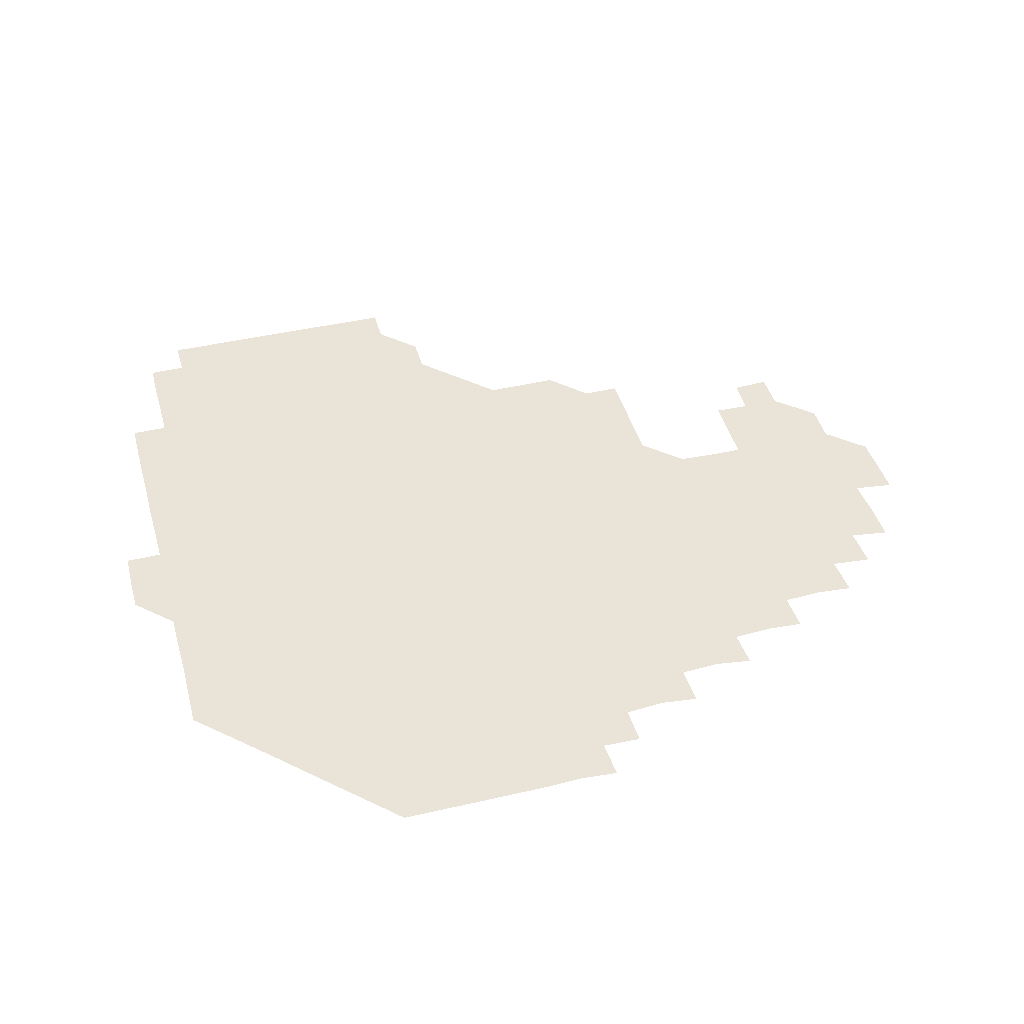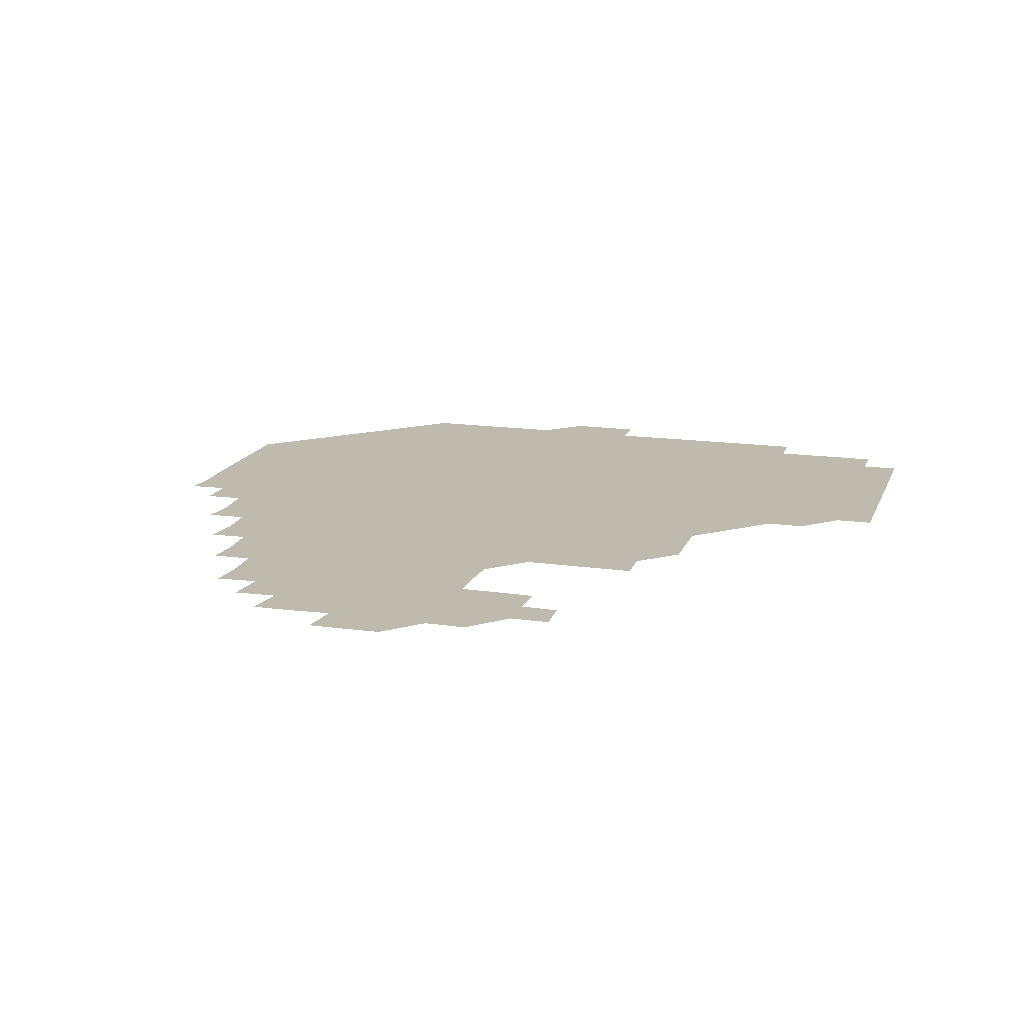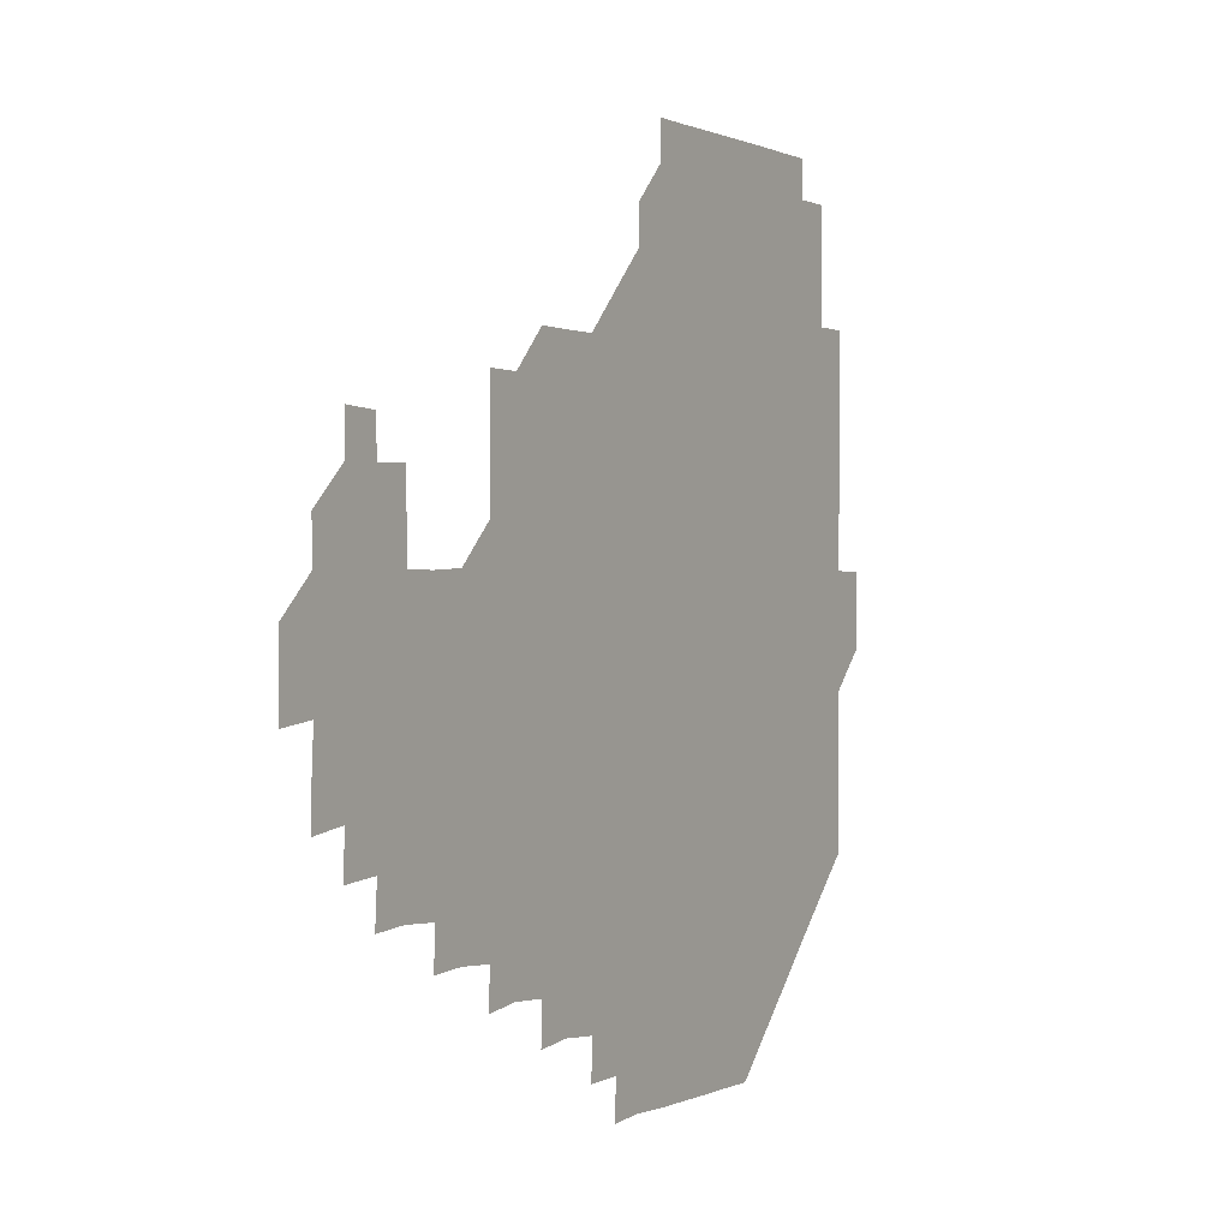
<metadata>
{"format":"obj","ext":"obj","renderer":"f3d","projection":"perspective","resolution":1024,"background":"white","views":[{"elev":43.0,"azim":-15.3,"up":"+Z"},{"elev":15.8,"azim":106.7,"up":"+Z"},{"elev":0.5,"azim":120.3,"up":"+Y"}]}
</metadata>
<code>
v 195.7 256.3 0
v 195.6 271 0
v 195.9 285.7 0
v 210.6 180.8 0
v 210.8 195.5 0
v 211 210.6 0
v 210.7 225.8 0
v 210.8 241.1 0
v 210.8 256 0
v 211 271 0
v 210.8 285.8 0
v 210.8 301 0
v 210.5 316.1 0
v 210.7 331 0
v 210.5 346.1 0
v 210.6 361.1 0
v 210.8 375.5 0
v 225.5 166.1 0
v 225.8 181 0
v 226.1 196.1 0
v 226.1 211 0
v 226.5 226.1 0
v 226.5 241 0
v 226 256 0
v 226.2 271 0
v 226.2 286 0
v 226.1 301 0
v 226.2 316 0
v 226 331 0
v 226.1 346 0
v 226.2 360.9 0
v 225.7 375.6 0
v 225.8 390.8 0
v 225.6 405.9 0
v 226 420.6 0
v 240.6 151.1 0
v 240.6 165.9 0
v 241 181 0
v 241 196 0
v 241 211 0
v 241 226 0
v 241.5 241.1 0
v 241.1 256 0
v 241 271 0
v 240.9 286 0
v 241.4 301 0
v 241 316 0
v 241 331 0
v 241.2 346 0
v 241.2 361 0
v 241 376 0
v 241.1 391 0
v 241.1 406 0
v 241.1 420.7 0
v 241 435.7 0
v 255.7 135.8 0
v 256.1 151 0
v 256.1 166.1 0
v 256 181 0
v 256.1 196.1 0
v 256 211 0
v 256 226 0
v 256.2 241 0
v 256.1 256 0
v 256.1 271 0
v 256.1 286 0
v 255.9 301 0
v 256 316 0
v 256.2 331 0
v 256.1 346 0
v 256.2 361 0
v 256.1 376 0
v 256 391 0
v 256.1 406 0
v 256.1 421 0
v 256.3 435.7 0
v 271 120.6 0
v 271.4 136.3 0
v 271.2 151.1 0
v 271 166 0
v 271.2 181.1 0
v 271 196 0
v 271.1 211 0
v 271.1 226 0
v 271.1 241 0
v 271 256 0
v 271 271 0
v 270.9 286 0
v 271 301 0
v 271 316 0
v 271.1 331 0
v 271 346 0
v 270.9 361 0
v 271.1 376 0
v 270.9 391 0
v 271.2 406.1 0
v 271 421 0
v 271.3 435.9 0
v 285.8 105.6 0
v 286.2 121.3 0
v 286.2 136.2 0
v 286 151 0
v 286.2 166.2 0
v 286.1 181 0
v 286.1 196.1 0
v 286 211 0
v 286.1 226 0
v 286 241 0
v 286 256 0
v 285.9 271 0
v 286.1 286 0
v 286 301 0
v 286 316 0
v 286 331 0
v 286 346 0
v 286.1 361 0
v 286 376 0
v 286.1 391.1 0
v 286 406 0
v 286.1 421.1 0
v 286.2 435.9 0
v 300.8 105.7 0
v 301.2 121.5 0
v 301.1 136.2 0
v 301 151.1 0
v 301.1 166.1 0
v 301.1 181.1 0
v 300.9 196 0
v 301.1 211.1 0
v 301.2 226 0
v 301 241 0
v 301 256 0
v 301 271 0
v 301 286 0
v 301 301 0
v 301.1 316 0
v 301 331 0
v 301 346 0
v 301 361 0
v 301 376 0
v 301 391.1 0
v 300.9 406 0
v 301 421.1 0
v 301.1 435.9 0
v 316 105.6 0
v 316 121.4 0
v 316 136.2 0
v 316 151.1 0
v 316.1 166.1 0
v 316 181.1 0
v 316.1 196.1 0
v 316.1 211.1 0
v 316.2 226 0
v 316.1 240.9 0
v 316 255.9 0
v 316 271 0
v 316 286 0
v 316 301 0
v 316 316 0
v 316 331 0
v 316 346 0
v 316 361 0
v 316 376 0
v 316 391.1 0
v 316 406.1 0
v 316 421 0
v 316.1 435.9 0
v 331.2 105.7 0
v 331 121.3 0
v 331 136.1 0
v 331 151.1 0
v 331 166.2 0
v 331 181.1 0
v 331 196.1 0
v 331 211 0
v 331.1 226.1 0
v 331 241 0
v 331.1 255.9 0
v 331 271 0
v 330.9 286.2 0
v 331 301 0
v 331 316 0
v 331 331 0
v 331 346 0
v 331 361 0
v 331 376 0
v 330.9 391.1 0
v 331 406 0
v 331 421 0
v 331.1 435.9 0
v 346.4 105.8 0
v 345.9 121.2 0
v 346 136.2 0
v 346 151 0
v 345.9 166.1 0
v 345.9 181.1 0
v 346 196.1 0
v 346 211.1 0
v 346 226 0
v 346 241 0
v 346 255.9 0
v 346 271 0
v 345.9 286.1 0
v 346 301 0
v 346 316 0
v 346 331 0
v 345.9 346 0
v 346 361 0
v 346 376 0
v 346 391 0
v 345.9 406.1 0
v 346.1 421 0
v 346.1 436 0
v 361.7 106.3 0
v 361 121.3 0
v 361 136.2 0
v 361 151.1 0
v 360.8 166.3 0
v 361 180.9 0
v 361 196 0
v 361 211 0
v 361 226.1 0
v 361 241 0
v 361 255.9 0
v 361 271 0
v 361 286 0
v 361 301 0
v 361 316 0
v 361 331 0
v 361 346 0
v 361 361 0
v 361 376 0
v 361.1 391 0
v 361.1 406 0
v 376.5 105.2 0
v 375.7 120.7 0
v 375.6 136.5 0
v 375.9 151.2 0
v 375.9 166.1 0
v 375.8 181.3 0
v 376 196 0
v 375.9 211.2 0
v 375.9 226.1 0
v 375.9 241 0
v 376 256 0
v 376 271 0
v 376 286 0
v 376 300.9 0
v 376 316 0
v 376 331 0
v 376 346 0
v 376 361 0
v 376.1 376 0
v 391.4 120.4 0
v 391 135.9 0
v 390.5 151.5 0
v 390.6 166.3 0
v 390.8 181.1 0
v 390.8 196.2 0
v 390.7 211.3 0
v 390.7 226.1 0
v 390.8 241 0
v 390.9 255.9 0
v 390.9 270.9 0
v 390.9 285.9 0
v 391 301 0
v 391 316 0
v 391 331 0
v 391 346 0
v 391.1 360.9 0
v 407 137.2 0
v 405.7 151.5 0
v 405.8 166 0
v 405.9 181 0
v 405.7 196.2 0
v 405.7 211.1 0
v 406 226 0
v 405.8 241.1 0
v 405.7 256 0
v 405.8 270.9 0
v 405.9 286 0
v 405.9 300.9 0
v 406 316 0
v 405.9 330.9 0
v 405.9 345.9 0
v 406.2 360.9 0
v 422 135.5 0
v 421.5 151.5 0
v 420.2 166.4 0
v 421 180.9 0
v 420.8 196.1 0
v 420.4 211.3 0
v 420.8 226 0
v 420.8 241 0
v 420.9 256 0
v 420.9 271 0
v 420.8 286 0
v 420.8 300.9 0
v 421 316 0
v 420.8 330.9 0
v 420.9 345.9 0
v 421.3 361 0
v 437.3 152.4 0
v 436.3 166.1 0
v 436.2 180.8 0
v 436.1 196 0
v 435.3 211.4 0
v 435.5 226.1 0
v 435.5 241 0
v 435.8 256 0
v 435.8 271 0
v 435.5 286 0
v 435.8 300.9 0
v 435.8 315.9 0
v 435.8 330.9 0
v 436.2 345.8 0
v 452.1 150.4 0
v 451.4 165.6 0
v 450.9 180.8 0
v 451.4 195.6 0
v 450.9 211.2 0
v 450.5 226.2 0
v 450.7 241 0
v 450.9 256.1 0
v 450.5 271.1 0
v 450.8 286.1 0
v 451.3 300.2 0
v 451.2 316.2 0
v 451.3 331.3 0
v 451.3 346 0
v 467.2 166.5 0
v 466.1 181.1 0
v 465.8 196.1 0
v 466.3 210.8 0
v 465.7 226.2 0
v 465.4 241.1 0
v 466 255.8 0
v 466.1 270.9 0
v 466.8 285.3 0
v 481.7 165.5 0
v 481.3 181.1 0
v 480.8 196.2 0
v 480.2 211.8 0
v 480.3 226.4 0
v 480.1 241.3 0
v 480.1 255.9 0
v 480.2 270.5 0
v 481.4 284.6 0
v 497 181.9 0
v 496 196.3 0
v 495.9 211.4 0
v 495.4 226.2 0
v 495.5 241.2 0
v 495.3 256.1 0
v 495.3 270.5 0
v 495.7 284.6 0
v 495.7 300.1 0
v 496.2 315.5 0
v 511.8 180.8 0
v 510.8 197.4 0
v 511.2 211.2 0
v 510.3 226.2 0
v 510.4 240.9 0
v 510.7 256 0
v 510.8 271.1 0
v 510.4 286 0
v 510.4 300.6 0
v 510.6 315.1 0
v 511.2 330 0
v 527.2 196 0
v 526.5 212.9 0
v 525.9 226.3 0
v 525.7 240.9 0
v 525.7 256 0
v 525.7 270.9 0
v 525.6 286 0
v 526.1 300.9 0
v 526.4 314.9 0
v 526.4 330.8 0
v 542.2 210.7 0
v 542.2 225.1 0
v 541.2 243 0
v 540.9 256 0
v 540.9 270.3 0
v 541.7 284.3 0
v 542 300.6 0
v 557.2 241 0
v 557.2 255.4 0
v 556.8 270.2 0
f 8 9 1
f 1 9 2
f 9 10 2
f 2 10 3
f 10 11 3
f 18 19 4
f 4 19 5
f 19 20 5
f 5 20 6
f 20 21 6
f 6 21 7
f 21 22 7
f 7 22 8
f 22 23 8
f 8 23 9
f 23 24 9
f 9 24 10
f 24 25 10
f 10 25 11
f 25 26 11
f 11 26 12
f 26 27 12
f 12 27 13
f 27 28 13
f 13 28 14
f 28 29 14
f 14 29 15
f 29 30 15
f 15 30 16
f 30 31 16
f 16 31 17
f 31 32 17
f 36 37 18
f 18 37 19
f 37 38 19
f 19 38 20
f 38 39 20
f 20 39 21
f 39 40 21
f 21 40 22
f 40 41 22
f 22 41 23
f 41 42 23
f 23 42 24
f 42 43 24
f 24 43 25
f 43 44 25
f 25 44 26
f 44 45 26
f 26 45 27
f 45 46 27
f 27 46 28
f 46 47 28
f 28 47 29
f 47 48 29
f 29 48 30
f 48 49 30
f 30 49 31
f 49 50 31
f 31 50 32
f 50 51 32
f 32 51 33
f 51 52 33
f 33 52 34
f 52 53 34
f 34 53 35
f 53 54 35
f 56 57 36
f 36 57 37
f 57 58 37
f 37 58 38
f 58 59 38
f 38 59 39
f 59 60 39
f 39 60 40
f 60 61 40
f 40 61 41
f 61 62 41
f 41 62 42
f 62 63 42
f 42 63 43
f 63 64 43
f 43 64 44
f 64 65 44
f 44 65 45
f 65 66 45
f 45 66 46
f 66 67 46
f 46 67 47
f 67 68 47
f 47 68 48
f 68 69 48
f 48 69 49
f 69 70 49
f 49 70 50
f 70 71 50
f 50 71 51
f 71 72 51
f 51 72 52
f 72 73 52
f 52 73 53
f 73 74 53
f 53 74 54
f 74 75 54
f 54 75 55
f 75 76 55
f 77 78 56
f 56 78 57
f 78 79 57
f 57 79 58
f 79 80 58
f 58 80 59
f 80 81 59
f 59 81 60
f 81 82 60
f 60 82 61
f 82 83 61
f 61 83 62
f 83 84 62
f 62 84 63
f 84 85 63
f 63 85 64
f 85 86 64
f 64 86 65
f 86 87 65
f 65 87 66
f 87 88 66
f 66 88 67
f 88 89 67
f 67 89 68
f 89 90 68
f 68 90 69
f 90 91 69
f 69 91 70
f 91 92 70
f 70 92 71
f 92 93 71
f 71 93 72
f 93 94 72
f 72 94 73
f 94 95 73
f 73 95 74
f 95 96 74
f 74 96 75
f 96 97 75
f 75 97 76
f 97 98 76
f 99 100 77
f 77 100 78
f 100 101 78
f 78 101 79
f 101 102 79
f 79 102 80
f 102 103 80
f 80 103 81
f 103 104 81
f 81 104 82
f 104 105 82
f 82 105 83
f 105 106 83
f 83 106 84
f 106 107 84
f 84 107 85
f 107 108 85
f 85 108 86
f 108 109 86
f 86 109 87
f 109 110 87
f 87 110 88
f 110 111 88
f 88 111 89
f 111 112 89
f 89 112 90
f 112 113 90
f 90 113 91
f 113 114 91
f 91 114 92
f 114 115 92
f 92 115 93
f 115 116 93
f 93 116 94
f 116 117 94
f 94 117 95
f 117 118 95
f 95 118 96
f 118 119 96
f 96 119 97
f 119 120 97
f 97 120 98
f 120 121 98
f 99 122 100
f 122 123 100
f 100 123 101
f 123 124 101
f 101 124 102
f 124 125 102
f 102 125 103
f 125 126 103
f 103 126 104
f 126 127 104
f 104 127 105
f 127 128 105
f 105 128 106
f 128 129 106
f 106 129 107
f 129 130 107
f 107 130 108
f 130 131 108
f 108 131 109
f 131 132 109
f 109 132 110
f 132 133 110
f 110 133 111
f 133 134 111
f 111 134 112
f 134 135 112
f 112 135 113
f 135 136 113
f 113 136 114
f 136 137 114
f 114 137 115
f 137 138 115
f 115 138 116
f 138 139 116
f 116 139 117
f 139 140 117
f 117 140 118
f 140 141 118
f 118 141 119
f 141 142 119
f 119 142 120
f 142 143 120
f 120 143 121
f 143 144 121
f 122 145 123
f 145 146 123
f 123 146 124
f 146 147 124
f 124 147 125
f 147 148 125
f 125 148 126
f 148 149 126
f 126 149 127
f 149 150 127
f 127 150 128
f 150 151 128
f 128 151 129
f 151 152 129
f 129 152 130
f 152 153 130
f 130 153 131
f 153 154 131
f 131 154 132
f 154 155 132
f 132 155 133
f 155 156 133
f 133 156 134
f 156 157 134
f 134 157 135
f 157 158 135
f 135 158 136
f 158 159 136
f 136 159 137
f 159 160 137
f 137 160 138
f 160 161 138
f 138 161 139
f 161 162 139
f 139 162 140
f 162 163 140
f 140 163 141
f 163 164 141
f 141 164 142
f 164 165 142
f 142 165 143
f 165 166 143
f 143 166 144
f 166 167 144
f 145 168 146
f 168 169 146
f 146 169 147
f 169 170 147
f 147 170 148
f 170 171 148
f 148 171 149
f 171 172 149
f 149 172 150
f 172 173 150
f 150 173 151
f 173 174 151
f 151 174 152
f 174 175 152
f 152 175 153
f 175 176 153
f 153 176 154
f 176 177 154
f 154 177 155
f 177 178 155
f 155 178 156
f 178 179 156
f 156 179 157
f 179 180 157
f 157 180 158
f 180 181 158
f 158 181 159
f 181 182 159
f 159 182 160
f 182 183 160
f 160 183 161
f 183 184 161
f 161 184 162
f 184 185 162
f 162 185 163
f 185 186 163
f 163 186 164
f 186 187 164
f 164 187 165
f 187 188 165
f 165 188 166
f 188 189 166
f 166 189 167
f 189 190 167
f 168 191 169
f 191 192 169
f 169 192 170
f 192 193 170
f 170 193 171
f 193 194 171
f 171 194 172
f 194 195 172
f 172 195 173
f 195 196 173
f 173 196 174
f 196 197 174
f 174 197 175
f 197 198 175
f 175 198 176
f 198 199 176
f 176 199 177
f 199 200 177
f 177 200 178
f 200 201 178
f 178 201 179
f 201 202 179
f 179 202 180
f 202 203 180
f 180 203 181
f 203 204 181
f 181 204 182
f 204 205 182
f 182 205 183
f 205 206 183
f 183 206 184
f 206 207 184
f 184 207 185
f 207 208 185
f 185 208 186
f 208 209 186
f 186 209 187
f 209 210 187
f 187 210 188
f 210 211 188
f 188 211 189
f 211 212 189
f 189 212 190
f 212 213 190
f 191 214 192
f 214 215 192
f 192 215 193
f 215 216 193
f 193 216 194
f 216 217 194
f 194 217 195
f 217 218 195
f 195 218 196
f 218 219 196
f 196 219 197
f 219 220 197
f 197 220 198
f 220 221 198
f 198 221 199
f 221 222 199
f 199 222 200
f 222 223 200
f 200 223 201
f 223 224 201
f 201 224 202
f 224 225 202
f 202 225 203
f 225 226 203
f 203 226 204
f 226 227 204
f 204 227 205
f 227 228 205
f 205 228 206
f 228 229 206
f 206 229 207
f 229 230 207
f 207 230 208
f 230 231 208
f 208 231 209
f 231 232 209
f 209 232 210
f 232 233 210
f 210 233 211
f 233 234 211
f 211 234 212
f 214 235 215
f 235 236 215
f 215 236 216
f 236 237 216
f 216 237 217
f 237 238 217
f 217 238 218
f 238 239 218
f 218 239 219
f 239 240 219
f 219 240 220
f 240 241 220
f 220 241 221
f 241 242 221
f 221 242 222
f 242 243 222
f 222 243 223
f 243 244 223
f 223 244 224
f 244 245 224
f 224 245 225
f 245 246 225
f 225 246 226
f 246 247 226
f 226 247 227
f 247 248 227
f 227 248 228
f 248 249 228
f 228 249 229
f 249 250 229
f 229 250 230
f 250 251 230
f 230 251 231
f 251 252 231
f 231 252 232
f 252 253 232
f 232 253 233
f 236 254 237
f 254 255 237
f 237 255 238
f 255 256 238
f 238 256 239
f 256 257 239
f 239 257 240
f 257 258 240
f 240 258 241
f 258 259 241
f 241 259 242
f 259 260 242
f 242 260 243
f 260 261 243
f 243 261 244
f 261 262 244
f 244 262 245
f 262 263 245
f 245 263 246
f 263 264 246
f 246 264 247
f 264 265 247
f 247 265 248
f 265 266 248
f 248 266 249
f 266 267 249
f 249 267 250
f 267 268 250
f 250 268 251
f 268 269 251
f 251 269 252
f 269 270 252
f 252 270 253
f 255 271 256
f 271 272 256
f 256 272 257
f 272 273 257
f 257 273 258
f 273 274 258
f 258 274 259
f 274 275 259
f 259 275 260
f 275 276 260
f 260 276 261
f 276 277 261
f 261 277 262
f 277 278 262
f 262 278 263
f 278 279 263
f 263 279 264
f 279 280 264
f 264 280 265
f 280 281 265
f 265 281 266
f 281 282 266
f 266 282 267
f 282 283 267
f 267 283 268
f 283 284 268
f 268 284 269
f 284 285 269
f 269 285 270
f 285 286 270
f 271 287 272
f 287 288 272
f 272 288 273
f 288 289 273
f 273 289 274
f 289 290 274
f 274 290 275
f 290 291 275
f 275 291 276
f 291 292 276
f 276 292 277
f 292 293 277
f 277 293 278
f 293 294 278
f 278 294 279
f 294 295 279
f 279 295 280
f 295 296 280
f 280 296 281
f 296 297 281
f 281 297 282
f 297 298 282
f 282 298 283
f 298 299 283
f 283 299 284
f 299 300 284
f 284 300 285
f 300 301 285
f 285 301 286
f 301 302 286
f 288 303 289
f 303 304 289
f 289 304 290
f 304 305 290
f 290 305 291
f 305 306 291
f 291 306 292
f 306 307 292
f 292 307 293
f 307 308 293
f 293 308 294
f 308 309 294
f 294 309 295
f 309 310 295
f 295 310 296
f 310 311 296
f 296 311 297
f 311 312 297
f 297 312 298
f 312 313 298
f 298 313 299
f 313 314 299
f 299 314 300
f 314 315 300
f 300 315 301
f 315 316 301
f 301 316 302
f 303 317 304
f 317 318 304
f 304 318 305
f 318 319 305
f 305 319 306
f 319 320 306
f 306 320 307
f 320 321 307
f 307 321 308
f 321 322 308
f 308 322 309
f 322 323 309
f 309 323 310
f 323 324 310
f 310 324 311
f 324 325 311
f 311 325 312
f 325 326 312
f 312 326 313
f 326 327 313
f 313 327 314
f 327 328 314
f 314 328 315
f 328 329 315
f 315 329 316
f 329 330 316
f 318 331 319
f 331 332 319
f 319 332 320
f 332 333 320
f 320 333 321
f 333 334 321
f 321 334 322
f 334 335 322
f 322 335 323
f 335 336 323
f 323 336 324
f 336 337 324
f 324 337 325
f 337 338 325
f 325 338 326
f 338 339 326
f 326 339 327
f 331 340 332
f 340 341 332
f 332 341 333
f 341 342 333
f 333 342 334
f 342 343 334
f 334 343 335
f 343 344 335
f 335 344 336
f 344 345 336
f 336 345 337
f 345 346 337
f 337 346 338
f 346 347 338
f 338 347 339
f 347 348 339
f 341 349 342
f 349 350 342
f 342 350 343
f 350 351 343
f 343 351 344
f 351 352 344
f 344 352 345
f 352 353 345
f 345 353 346
f 353 354 346
f 346 354 347
f 354 355 347
f 347 355 348
f 355 356 348
f 349 359 350
f 359 360 350
f 350 360 351
f 360 361 351
f 351 361 352
f 361 362 352
f 352 362 353
f 362 363 353
f 353 363 354
f 363 364 354
f 354 364 355
f 364 365 355
f 355 365 356
f 365 366 356
f 356 366 357
f 366 367 357
f 357 367 358
f 367 368 358
f 360 370 361
f 370 371 361
f 361 371 362
f 371 372 362
f 362 372 363
f 372 373 363
f 363 373 364
f 373 374 364
f 364 374 365
f 374 375 365
f 365 375 366
f 375 376 366
f 366 376 367
f 376 377 367
f 367 377 368
f 377 378 368
f 368 378 369
f 378 379 369
f 371 380 372
f 380 381 372
f 372 381 373
f 381 382 373
f 373 382 374
f 382 383 374
f 374 383 375
f 383 384 375
f 375 384 376
f 384 385 376
f 376 385 377
f 385 386 377
f 377 386 378
f 382 387 383
f 387 388 383
f 383 388 384
f 388 389 384
f 384 389 385

</code>
